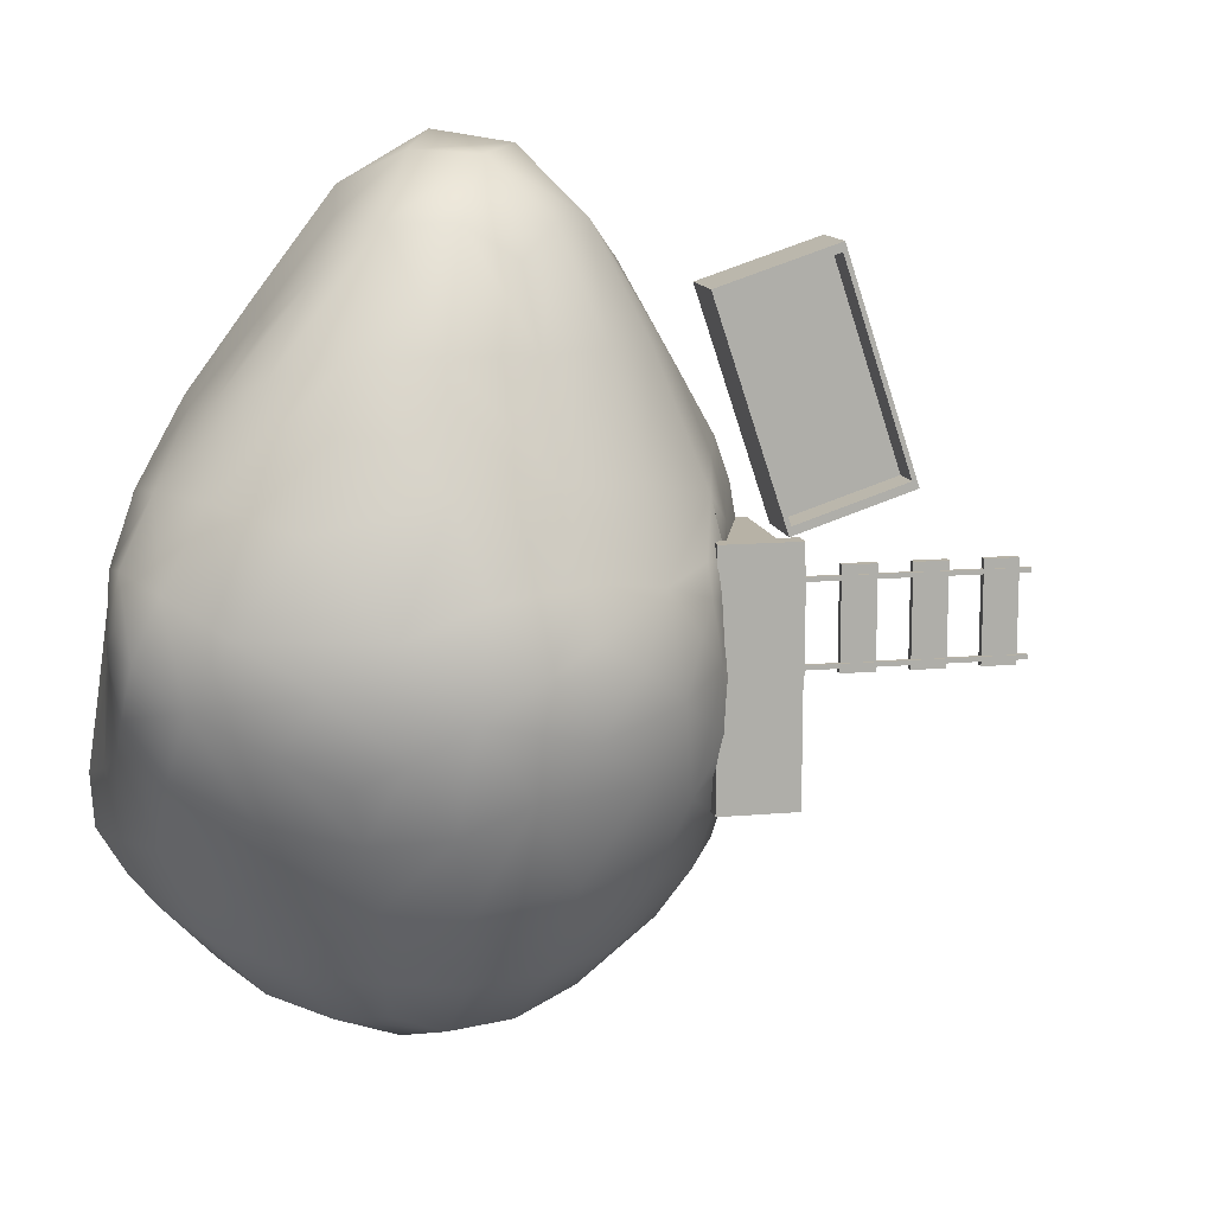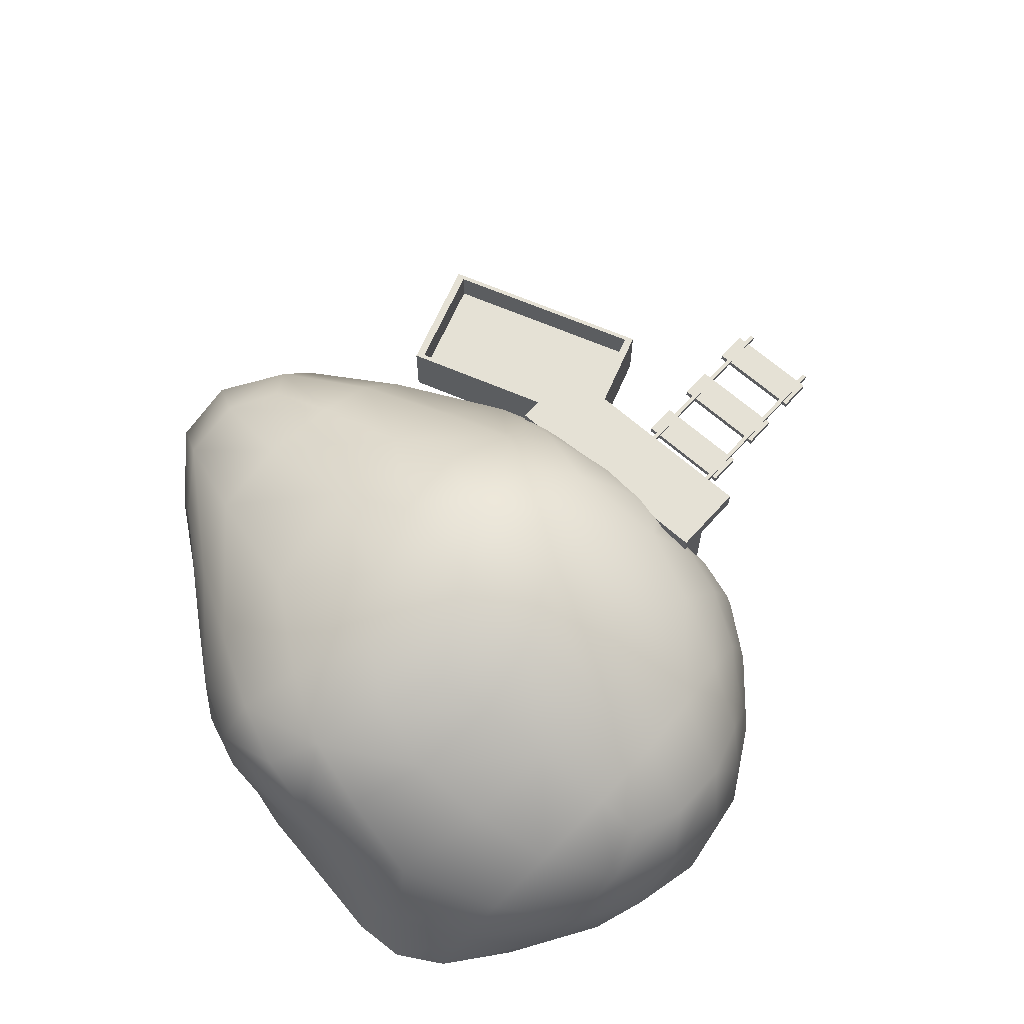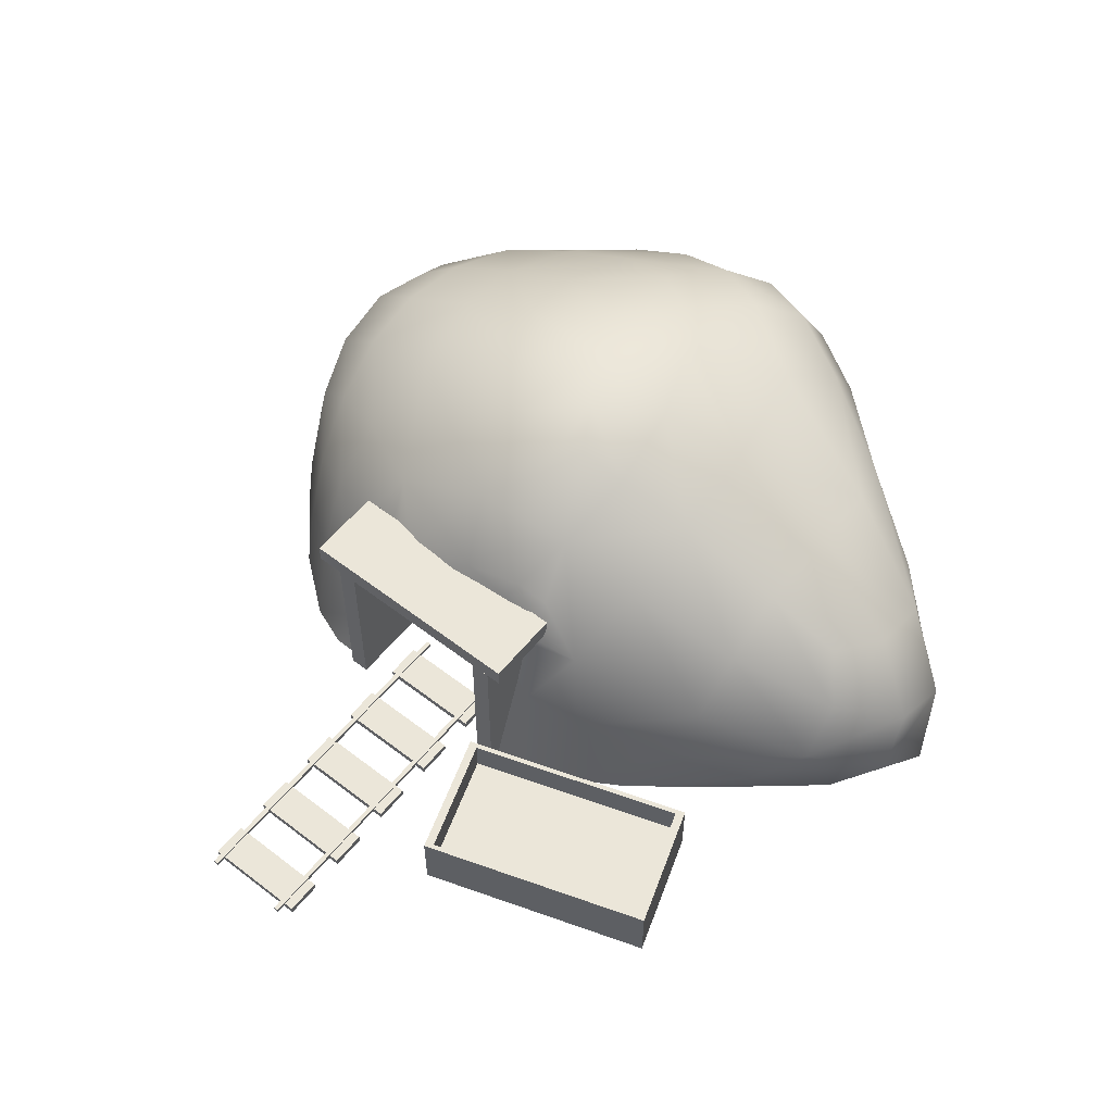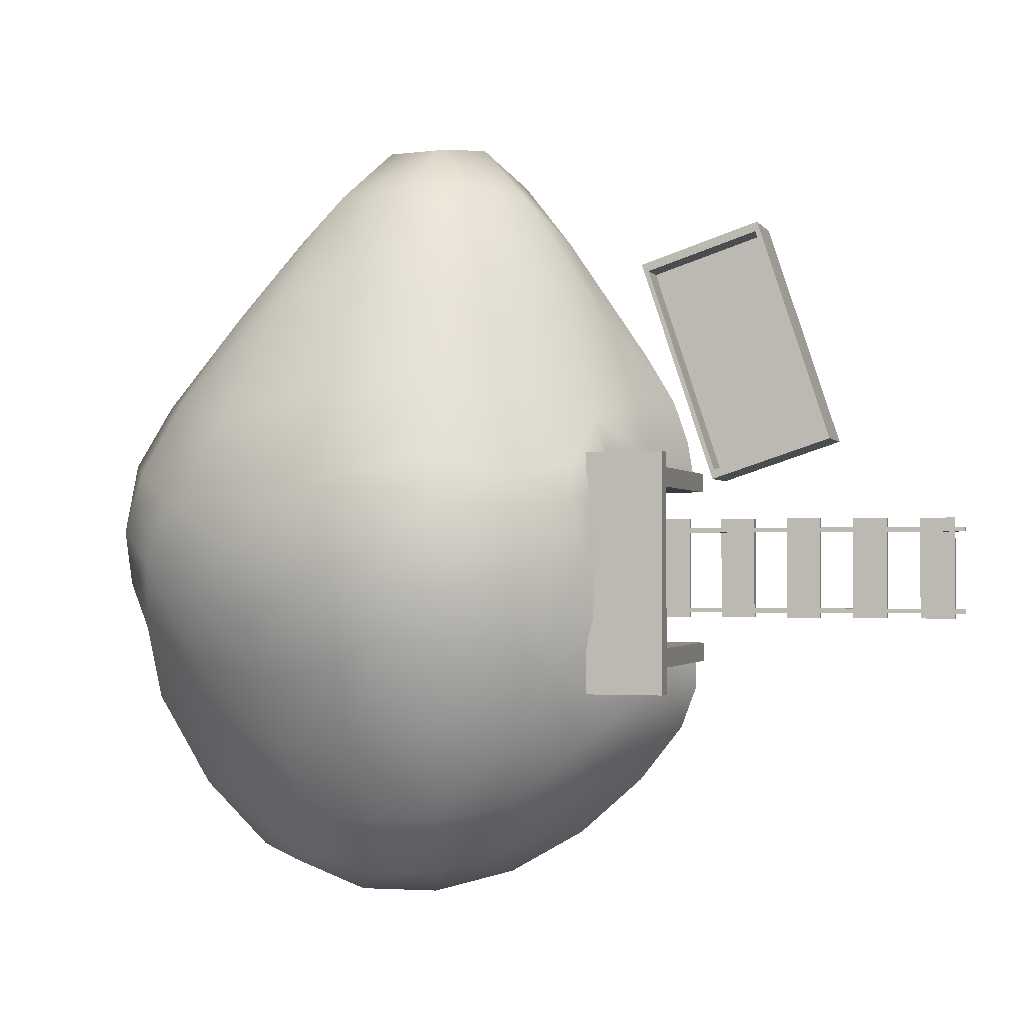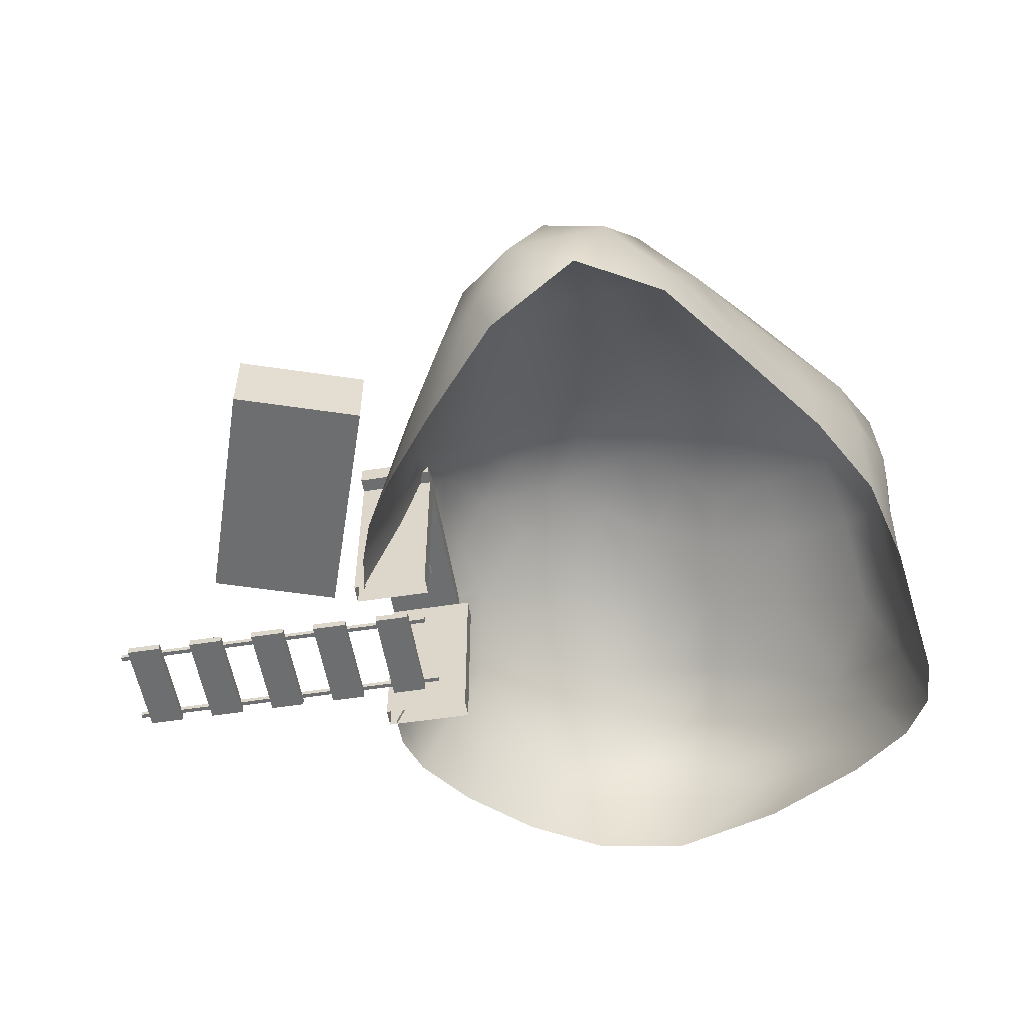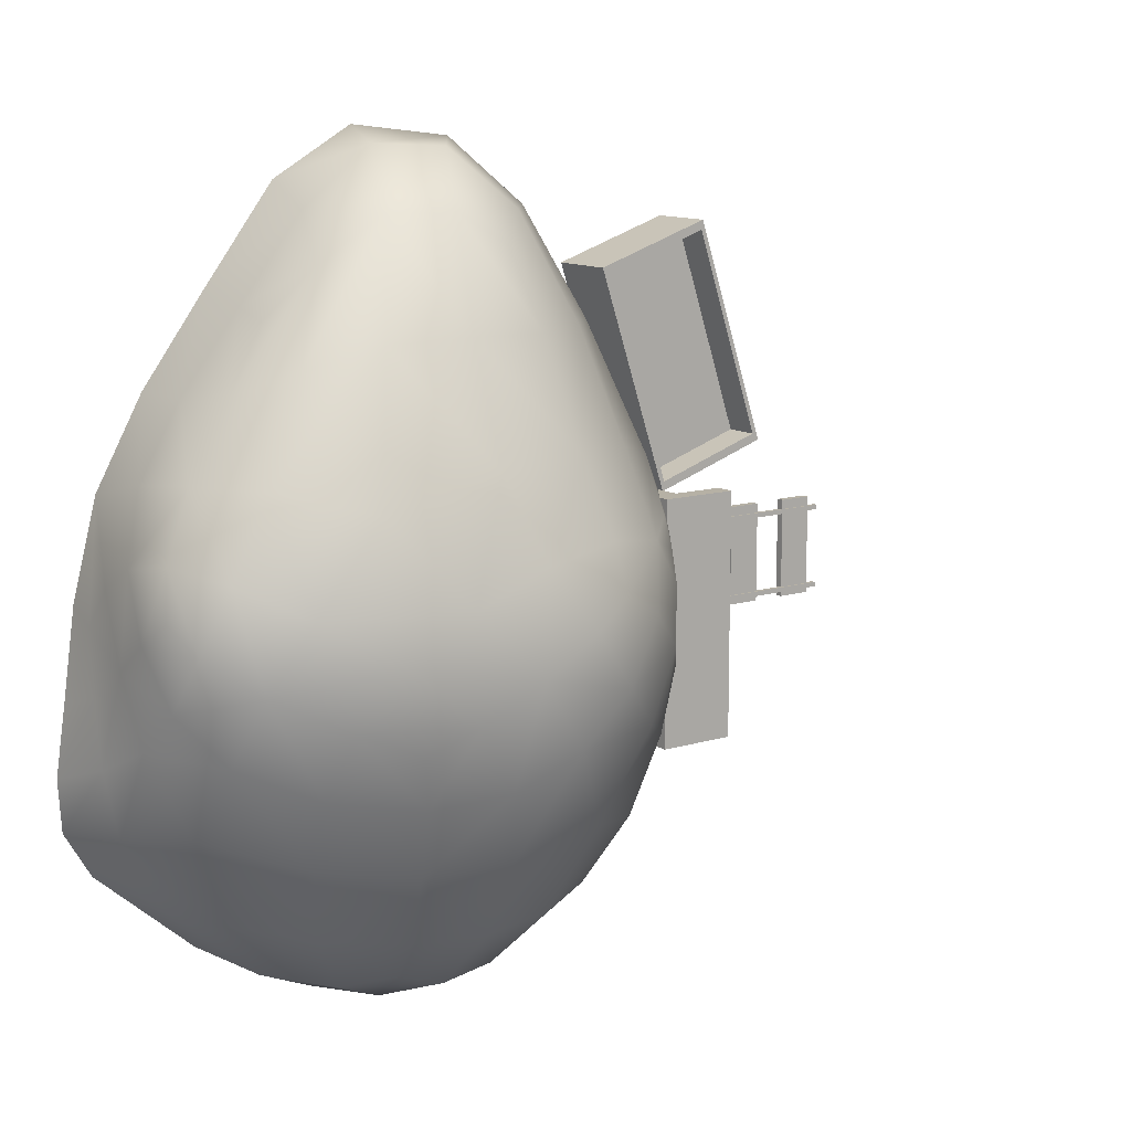
<metadata>
{"format":"obj","ext":"obj","renderer":"f3d","projection":"perspective","resolution":1024,"background":"white","views":[{"elev":12.5,"azim":168.3,"up":"+Z"},{"elev":65.1,"azim":131.8,"up":"+Y"},{"elev":56.9,"azim":-51.3,"up":"+Y"},{"elev":-1.4,"azim":-163.6,"up":"+Z"},{"elev":-54.3,"azim":9.3,"up":"+Y"},{"elev":12.0,"azim":144.2,"up":"+Z"}]}
</metadata>
<code>
g default
v 0.8798 -0.02702 0.6947
v 1.393 -0.02702 0.6947
v 0.8798 0.08536 0.6947
v 1.393 0.08536 0.6947
v 0.8798 0.08536 -0.8242
v 1.393 0.08536 -0.8242
v 0.8798 -0.02702 -0.8242
v 1.393 -0.02702 -0.8242
v -3.337 0.04572 -0.679
v 1.639 0.04572 -0.679
v -3.337 0.1149 -0.679
v 1.639 0.1149 -0.679
v -3.337 0.1149 -0.7483
v 1.639 0.1149 -0.7483
v -3.337 0.04572 -0.7483
v 1.639 0.04572 -0.7483
v -0.1348 -0.02702 0.6947
v 0.3788 -0.02702 0.6947
v -0.1348 0.08536 0.6947
v 0.3788 0.08536 0.6947
v -0.1348 0.08536 -0.8242
v 0.3788 0.08536 -0.8242
v -0.1348 -0.02702 -0.8242
v 0.3788 -0.02702 -0.8242
v -3.337 0.04572 0.5533
v 1.639 0.04572 0.5533
v -3.337 0.1149 0.5533
v 1.639 0.1149 0.5533
v -3.337 0.1149 0.484
v 1.639 0.1149 0.484
v -3.337 0.04572 0.484
v 1.639 0.04572 0.484
v -1.149 -0.02702 0.6947
v -0.6359 -0.02702 0.6947
v -1.149 0.08536 0.6947
v -0.6359 0.08536 0.6947
v -1.149 0.08536 -0.8242
v -0.6359 0.08536 -0.8242
v -1.149 -0.02702 -0.8242
v -0.6359 -0.02702 -0.8242
v -2.164 -0.02702 0.6947
v -1.65 -0.02702 0.6947
v -2.164 0.08536 0.6947
v -1.65 0.08536 0.6947
v -2.164 0.08536 -0.8242
v -1.65 0.08536 -0.8242
v -2.164 -0.02702 -0.8242
v -1.65 -0.02702 -0.8242
v -3.179 -0.02702 0.6947
v -2.665 -0.02702 0.6947
v -3.179 0.08536 0.6947
v -2.665 0.08536 0.6947
v -3.179 0.08536 -0.8242
v -2.665 0.08536 -0.8242
v -3.179 -0.02702 -0.8242
v -2.665 -0.02702 -0.8242
g pCube31 Mine
f 1 2 4 3
f 3 4 6 5
f 5 6 8 7
f 7 8 2 1
f 2 8 6 4
f 7 1 3 5
f 9 10 12 11
f 11 12 14 13
f 13 14 16 15
f 15 16 10 9
f 10 16 14 12
f 15 9 11 13
f 17 18 20 19
f 19 20 22 21
f 21 22 24 23
f 23 24 18 17
f 18 24 22 20
f 23 17 19 21
f 25 26 28 27
f 27 28 30 29
f 29 30 32 31
f 31 32 26 25
f 26 32 30 28
f 31 25 27 29
f 33 34 36 35
f 35 36 38 37
f 37 38 40 39
f 39 40 34 33
f 34 40 38 36
f 39 33 35 37
f 41 42 44 43
f 43 44 46 45
f 45 46 48 47
f 47 48 42 41
f 42 48 46 44
f 47 41 43 45
f 49 50 52 51
f 51 52 54 53
f 53 54 56 55
f 55 56 50 49
f 50 56 54 52
f 55 49 51 53
g default
v 0.6807 2.62 -1.889
v 1.804 2.62 -1.889
v 0.6807 2.62 1.614
v 1.804 2.62 1.614
v 0.6807 2.902 1.614
v 1.804 2.902 1.614
v 0.6807 2.902 -1.889
v 1.804 2.902 -1.889
v 0.6807 -0.01234 -1.219
v 1.985 -0.01234 -1.219
v 0.6807 2.618 -1.219
v 1.985 2.618 -1.219
v 0.6807 2.618 -1.501
v 1.985 2.618 -1.501
v 0.6807 -0.01234 -1.501
v 1.985 -0.01234 -1.501
v 0.6807 -0.01234 1.393
v 1.804 -0.01234 1.393
v 0.6807 2.618 1.393
v 1.804 2.618 1.393
v 0.6807 2.618 1.11
v 1.804 2.618 1.11
v 0.6807 -0.01234 1.11
v 1.804 -0.01234 1.11
g Mine pCube32
f 57 58 60 59
f 59 60 62 61
f 61 62 64 63
f 58 64 62 60
f 63 57 59 61
f 58 57 63 64
f 65 66 68 67
f 67 68 70 69
f 69 70 72 71
f 66 72 70 68
f 71 65 67 69
f 73 74 76 75
f 75 76 78 77
f 77 78 80 79
f 74 80 78 76
f 79 73 75 77
g default
v 5.124 -0 -5.057
v 8.763 2.318 -2.048
v 3.772 4.053 -2.314
v 1.032 -0 -2.53
v 8.811 -0 2.011
v 6.984 4.037 2.135
v 1.776 2.401 2.157
v 4.921 -0 6.59
v 4.285 2.251 -4.634
v 6.245 3.618 -2.681
v 7.39 1.397 -4.383
v 5.955 2.569 -4.367
v 2.631 -0 -4.201
v 1.984 2.435 -2.689
v 2.816 1.653 -3.989
v 9.461 -0 -2.413
v 8.202 -0 -3.764
v 5.103 4.743 -0.03763
v 8.405 3.618 -0.005375
v 6.553 4.223 -0.8985
v 2.442 3.938 -0.1157
v 1.612 2.753 -0.8883
v 9.23 1.397 0.00631
v 9.365 -0 -0.7023
v 8.642 2.246 2.413
v 9.171 2.569 0.8316
v 3.914 3.857 2.566
v 3.656 4.485 0.8151
v 1.141 -1e-06 2.517
v 5.798 2.251 5.587
v 7.187 0 4.516
v 7.217 1.592 4.264
v 3.118 1.402 5.541
v 4.189 2.631 5.13
v 2.372 -0 4.285
v 1.068 0.7686 -1.446
v 1.583 2.437 -1.353
v 0.7994 -1e-06 -1.455
v 1.46 1.948 1.043
v 0.831 -1e-06 1.336
v 1.465 2.591 -0.4377
v 1.533 2.214 1.055
v 1.558 2.519 0.7836
v 1.928 3.183 0.993
v 9.094 2.482 1.509
v 8.818 1.237 2.297
v 9.151 0.885 0.9611
v 3.021 4.295 0.4446
v 4.277 4.719 0.4601
v 1.972 3.068 1.445
v 2.784 3.257 2.477
v 3.72 4.295 1.494
v 5.299 4.103 2.499
v 1.471 1.187 2.461
v 1.506 2.095 1.533
v 1.499 2.074 1.06
v 1.145 0.9738 1.19
v 0.9272 -1e-06 1.895
v 8.115 0 3.266
v 7.873 1.916 3.421
v 7.177 0.916 4.374
v 6.391 3.178 4.061
v 6.602 1.916 4.954
v 5.371 1.237 6.4
v 6.124 0 5.906
v 4.061 3.224 4.048
v 4.892 2.505 5.581
v 2.426 1.888 4.015
v 3.68 2.109 5.547
v 3.964 0.885 6.449
v 1.592 -0 3.265
v 2.627 0.7241 4.963
v 3.576 -0 5.722
v 9.18 -0 0.6057
v 0.9062 0.2884 -1.452
v 0.8093 -1e-06 -1.935
v 1.557 2.38 1.008
v 1.62 2.547 1.437
v 6.344 0.885 -4.93
v 4.633 1.237 -5.039
v 5.199 2.482 -4.653
v 6.6 2.086 -4.524
v 4.012 3.178 -3.708
v 5.065 3.943 -2.631
v 6.072 3.086 -3.739
v 7.515 3.102 -2.48
v 8.148 1.865 -3.409
v 3.766 -0 -4.853
v 2.705 0.939 -4.104
v 3.414 1.939 -4.342
v 1.679 -0 -3.356
v 1.471 1.321 -2.648
v 2.387 2.054 -3.444
v 2.699 3.281 -2.572
v 6.745 -0 -4.558
v 7.975 0.7241 -4.067
v 9.177 1.1 -2.283
v 9.066 -0 -3.081
v 8.632 3.102 -0.9574
v 6.391 4.025 -1.66
v 7.405 4.025 -0.5031
v 4.414 4.576 -1.086
v 5.898 4.536 -0.5246
v 6.013 4.576 0.9359
v 7.886 3.943 0.9359
v 2.948 4.092 -1.08
v 1.745 2.553 -1.929
v 1.649 2.739 -1.146
v 1.963 3.335 -0.5606
v 1.008 0.565 -1.913
v 1.342 1.632 -1.433
v 1.521 2.576 0.2503
v 1.747 2.926 0.8679
v 2.145 3.567 0.6172
v 1.546 2.691 -0.6565
v 9.186 1.865 -0.9359
v 9.287 0.7241 -0.4563
v 9.51 -0 -1.664
v 9.012 3.086 0.4816
v 9.271 2.086 0.4816
v 8.063 3.155 2.413
v 5.686 1.617 -4.992
v 5.006 3.285 -3.769
v 7.195 2.591 -3.597
v 3.617 0.9995 -4.699
v 1.96 1.091 -3.382
v 3.105 2.759 -3.576
v 7.047 0.4807 -4.609
v 8.706 0.9738 -3.24
v 7.604 3.591 -1.44
v 5.331 4.376 -1.526
v 6.86 4.376 0.3029
v 2.206 3.331 -1.501
v 1.321 1.491 -2.015
v 1.77 3.076 0.1337
v 9.325 0.9738 -1.354
v 9.137 2.591 -0.3029
v 8.645 3.285 1.354
v 9.189 1.617 1.354
v 3.631 4.559 -0.3889
v 2.628 3.752 1.292
v 4.907 4.559 1.354
v 1.294 1.32 1.599
v 8.086 0.9995 3.292
v 7.29 2.667 3.756
v 6.273 0.9995 5.574
v 5.232 3.376 4.101
v 3.127 2.683 4.074
v 4.467 1.617 6.356
v 1.952 0.9738 3.703
v 3.387 0.4807 5.879
v 9.199 0.4807 0.4038
v 0.8771 0.1923 -1.773
v 1.577 2.405 1.367
v 1.709 2.77 1.356
g Mine pPlatonic1
f 91 159 202 162
f 159 81 160 202
f 202 160 89 161
f 162 202 161 92
f 89 163 203 161
f 163 83 164 203
f 203 164 90 165
f 161 203 165 92
f 90 166 204 165
f 166 82 167 204
f 204 167 91 162
f 165 204 162 92
f 89 160 205 170
f 160 81 168 205
f 205 168 93 169
f 170 205 169 95
f 93 171 206 169
f 171 84 172 206
f 206 172 94 173
f 169 206 173 95
f 94 174 207 173
f 174 83 163 207
f 207 163 89 170
f 173 207 170 95
f 97 175 208 176
f 81 159 208 175
f 91 176 208 159
f 91 167 209 176
f 167 82 177 209
f 209 177 96 178
f 176 209 178 97
f 99 179 210 181
f 179 82 166 210
f 210 166 90 180
f 181 210 180 100
f 90 164 211 180
f 164 83 182 211
f 211 182 98 183
f 180 211 183 100
f 98 184 212 183
f 184 86 185 212
f 212 185 99 181
f 183 212 181 100
f 101 186 213 189
f 83 174 213 186
f 94 187 213 174
f 117 188 213 187
f 102 189 213 188
f 94 172 214 187
f 172 84 190 214
f 214 190 116 191
f 187 214 191 117
f 121 192 215 195
f 123 193 215 192
f 124 194 215 193
f 101 189 215 194
f 102 195 215 189
f 96 177 216 198
f 177 82 196 216
f 216 196 103 197
f 198 216 197 104
f 103 196 217 200
f 196 82 179 217
f 217 179 99 199
f 200 217 199 106
f 99 185 218 199
f 185 86 201 218
f 218 201 105 125
f 199 218 125 106
f 105 126 219 125
f 126 85 127 219
f 219 127 103 200
f 125 219 200 106
f 98 182 220 129
f 182 83 186 220
f 220 186 101 128
f 129 220 128 108
f 101 194 221 128
f 124 130 221 194
f 87 131 221 130
f 107 132 221 131
f 108 128 221 132
f 107 133 222 132
f 133 86 184 222
f 222 184 98 129
f 132 222 129 108
f 109 134 223 138
f 87 135 223 134
f 122 136 223 135
f 119 137 223 136
f 120 138 223 137
f 111 139 224 141
f 139 85 126 224
f 224 126 105 140
f 141 224 140 112
f 105 201 225 140
f 201 86 142 225
f 225 142 110 143
f 140 225 143 112
f 110 144 226 143
f 144 88 145 226
f 226 145 111 141
f 143 226 141 112
f 110 142 227 147
f 142 86 133 227
f 227 133 107 146
f 147 227 146 114
f 107 131 228 146
f 131 87 148 228
f 228 148 113 149
f 146 228 149 114
f 113 150 229 149
f 150 88 144 229
f 229 144 110 147
f 149 229 147 114
f 113 148 230 152
f 148 87 134 230
f 230 134 109 151
f 152 230 151 115
f 115 153 231 152
f 88 150 231 153
f 113 152 231 150
f 103 127 232 197
f 85 154 232 127
f 104 197 232 154
f 118 155 233 156
f 116 190 233 155
f 84 156 233 190
f 123 157 234 158
f 122 135 234 157
f 87 158 234 135
f 124 193 235 130
f 123 158 235 193
f 87 130 235 158
g default
v -0.3452 -0.05917 5.149
v 1.432 -0.05917 4.56
v -0.3452 0.9408 5.149
v 1.432 0.9408 4.56
v -1.432 0.9408 1.868
v 0.3452 0.9408 1.28
v -1.432 -0.05917 1.868
v 0.3452 -0.05917 1.28
v -0.3198 0.9408 5.007
v 1.327 0.9408 4.462
v 0.3198 0.9408 1.422
v -1.327 0.9408 1.967
v -0.3198 0.4335 5.007
v 1.327 0.4335 4.462
v 0.3198 0.4335 1.422
v -1.327 0.4335 1.967
g Mine pCube33
f 236 237 239 238
f 248 249 250 251
f 240 241 243 242
f 242 243 237 236
f 237 243 241 239
f 242 236 238 240
f 238 239 245 244
f 239 241 246 245
f 241 240 247 246
f 240 238 244 247
f 244 245 249 248
f 245 246 250 249
f 246 247 251 250
f 247 244 248 251

</code>
